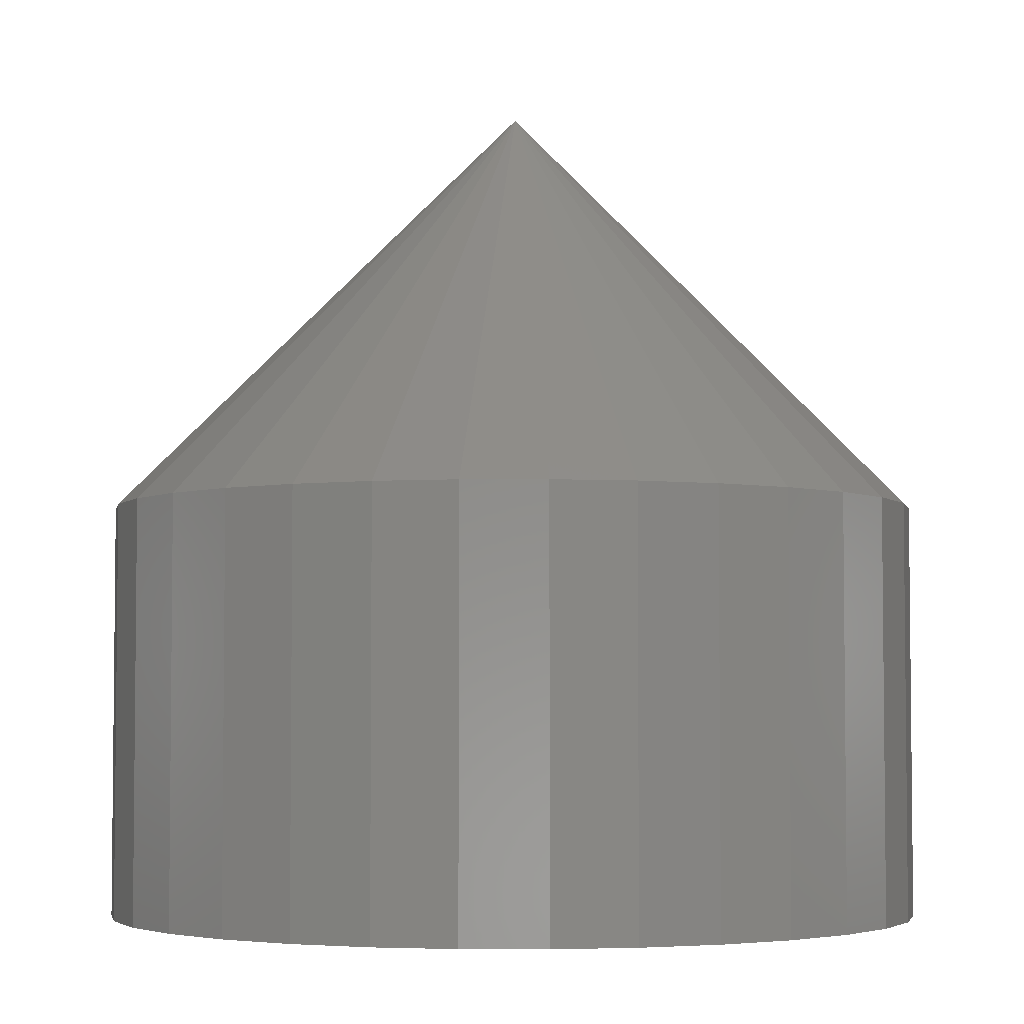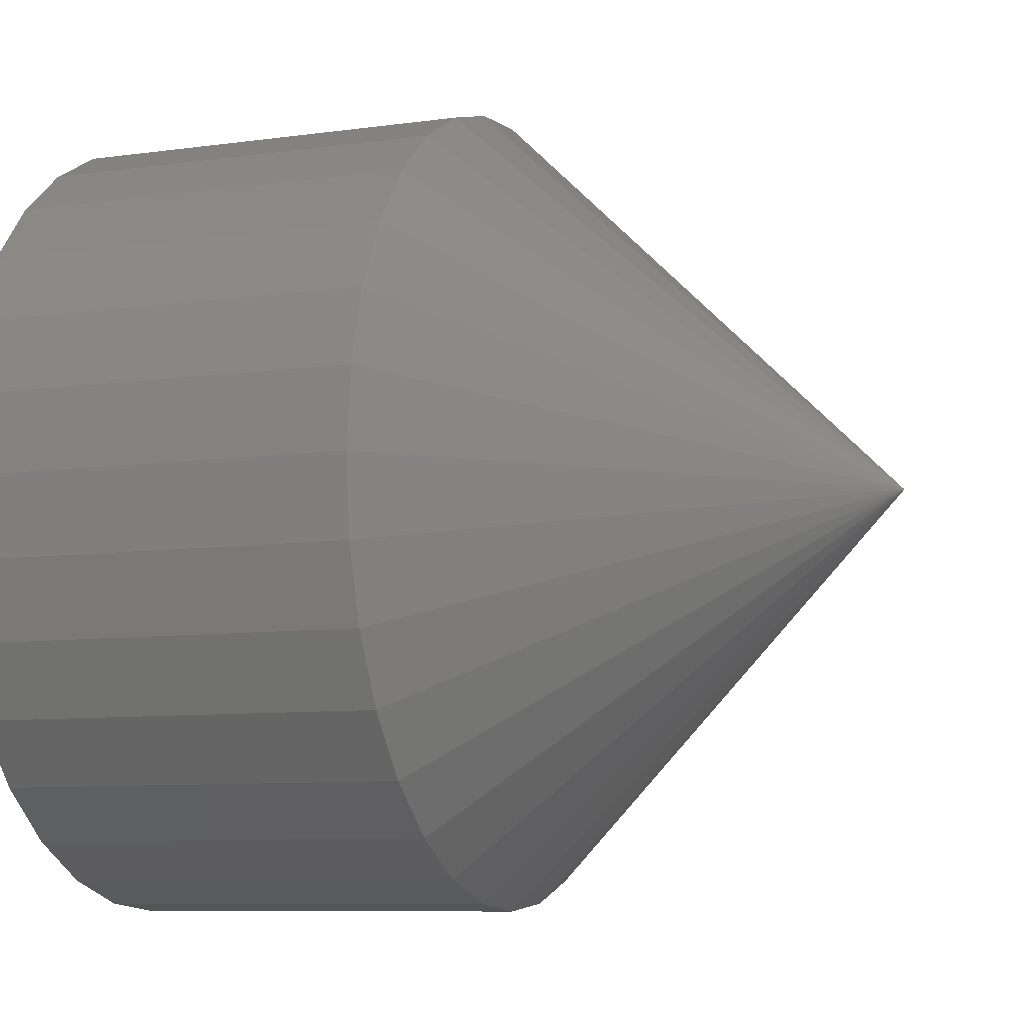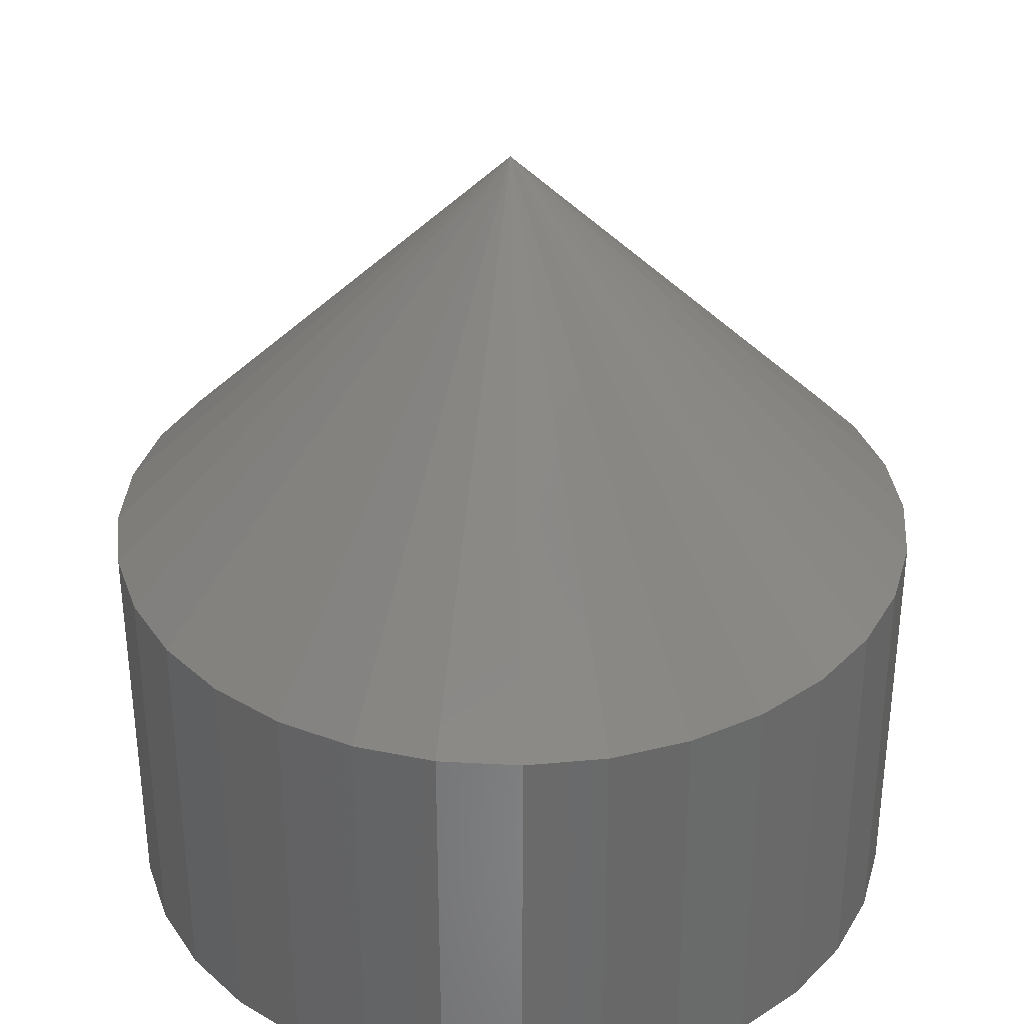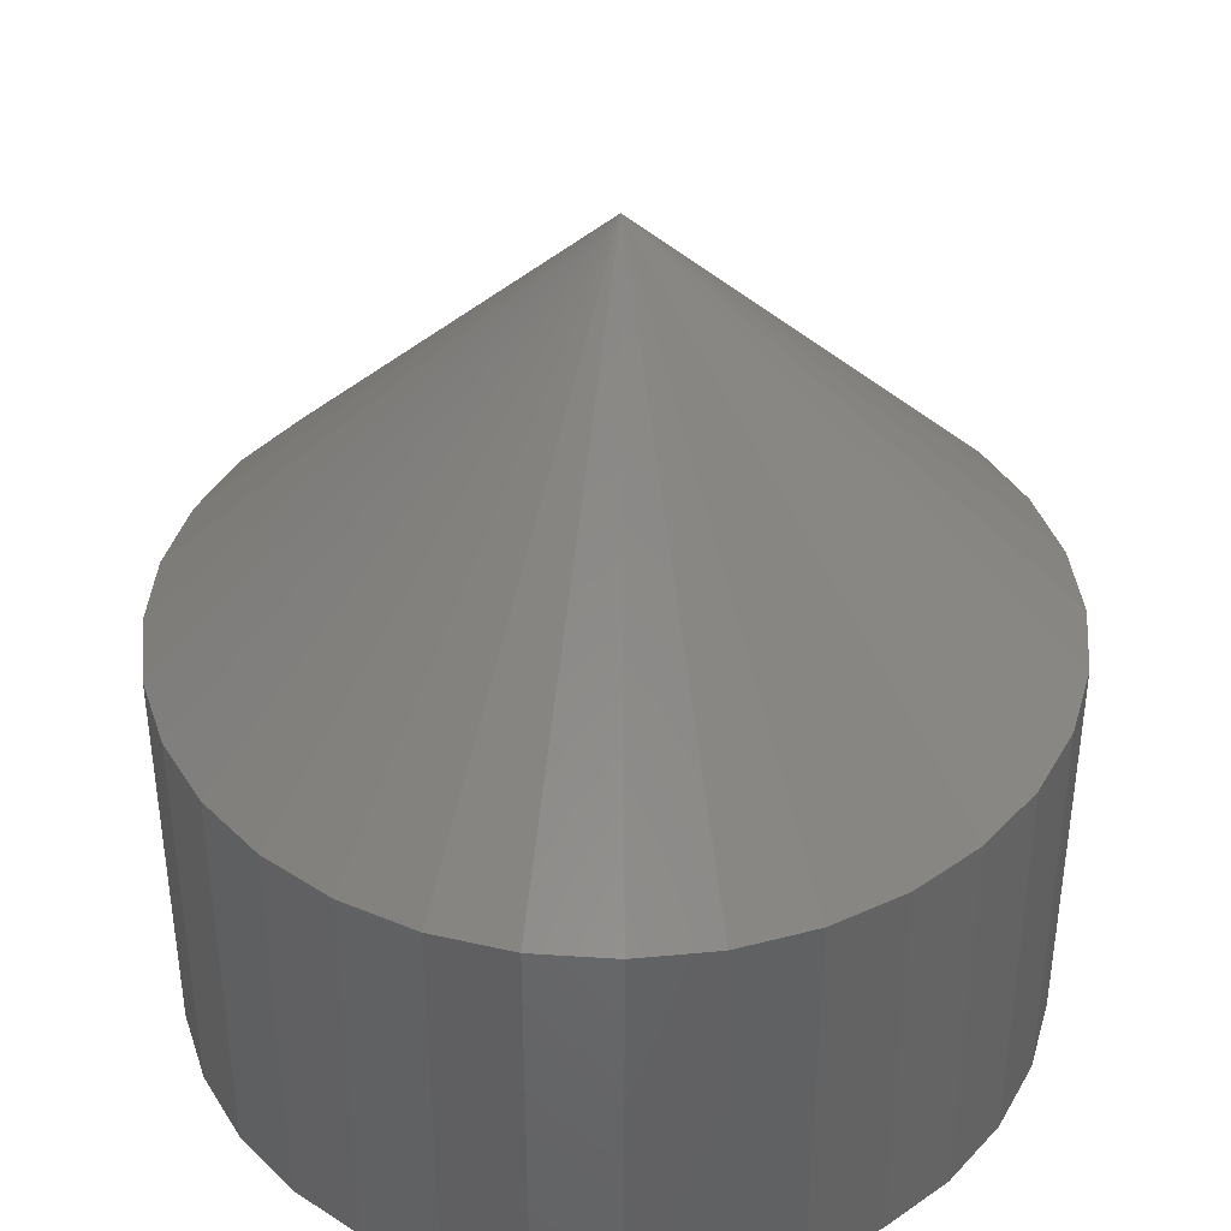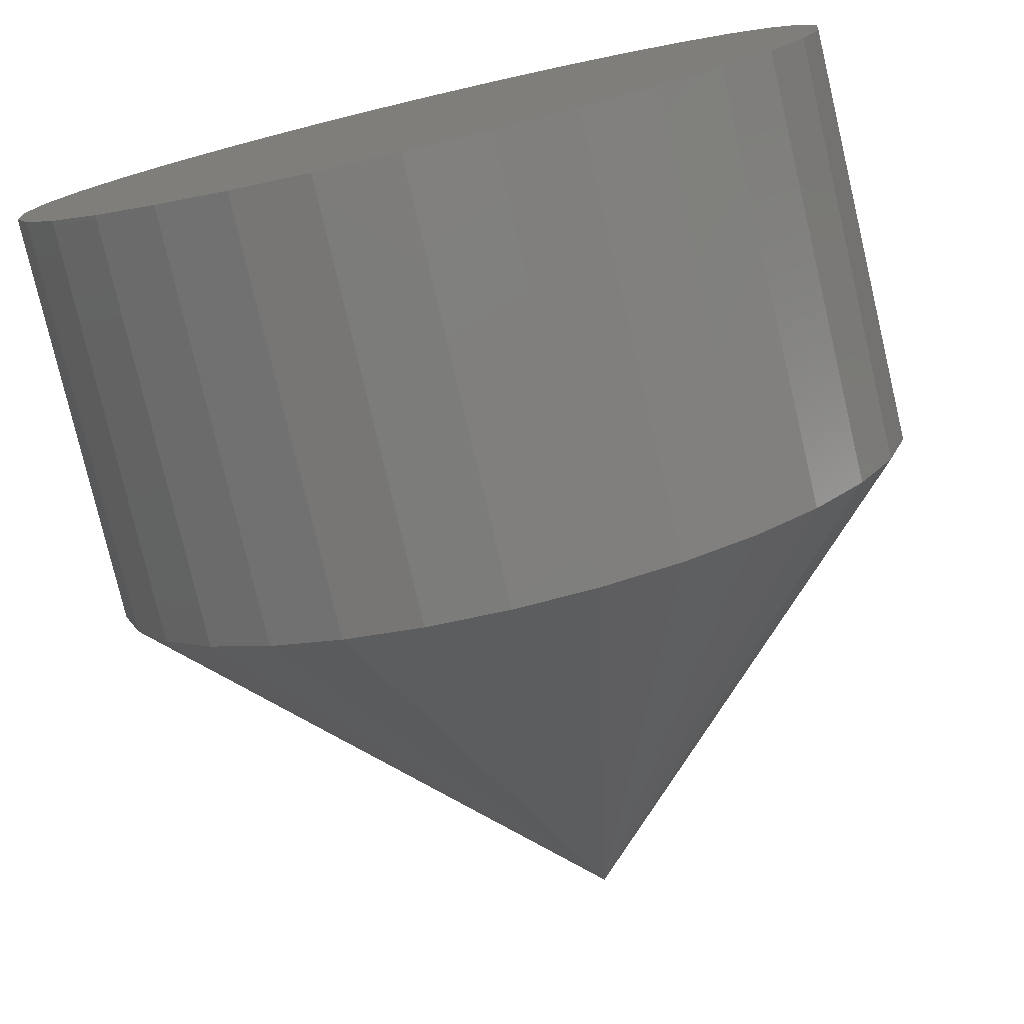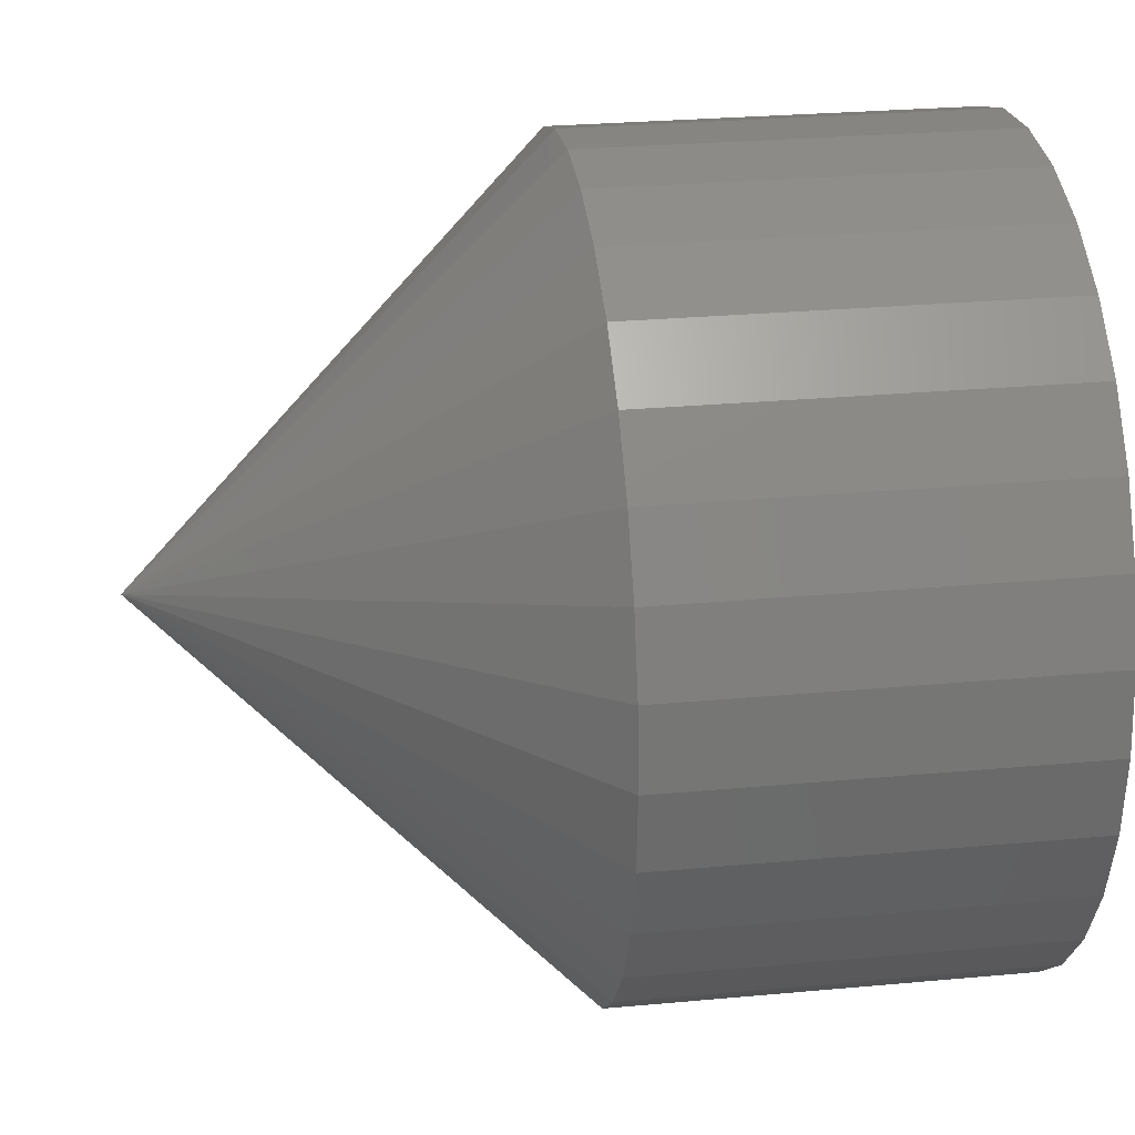
<metadata>
{"format":"stl","ext":"stl","renderer":"f3d","projection":"perspective","resolution":1024,"background":"white","views":[{"elev":-4.1,"azim":141.6,"up":"+Z"},{"elev":-8.3,"azim":-68.8,"up":"+Y"},{"elev":34.5,"azim":-68.9,"up":"+Z"},{"elev":40.2,"azim":-158.5,"up":"+Z"},{"elev":-77.8,"azim":-166.8,"up":"+Y"},{"elev":27.2,"azim":81.9,"up":"+Y"}]}
</metadata>
<code>
# stl→obj: 65 verts, 126 faces
v 0.03092 0.7191 0
v 0.03092 0.7191 0.007812
v 0.03077 0.7176 0
v 0.03077 0.7176 0.007812
v 0.03033 0.7161 0
v 0.03033 0.7161 0.007812
v 0.02962 0.7148 0
v 0.02962 0.7148 0.007812
v 0.02866 0.7136 0
v 0.02866 0.7136 0.007812
v 0.02749 0.7127 0
v 0.02749 0.7127 0.007812
v 0.02615 0.7119 0
v 0.02615 0.7119 0.007812
v 0.0247 0.7115 0
v 0.0247 0.7115 0.007812
v 0.02319 0.7113 0
v 0.02319 0.7113 0.007812
v 0.02168 0.7115 0
v 0.02168 0.7115 0.007812
v 0.02023 0.7119 0
v 0.02023 0.7119 0.007812
v 0.0189 0.7127 0
v 0.0189 0.7127 0.007812
v 0.01772 0.7136 0
v 0.01772 0.7136 0.007812
v 0.01676 0.7148 0
v 0.01676 0.7148 0.007812
v 0.01605 0.7161 0
v 0.01605 0.7161 0.007812
v 0.01561 0.7176 0
v 0.01561 0.7176 0.007812
v 0.01546 0.7191 0
v 0.01546 0.7191 0.007812
v 0.01561 0.7206 0
v 0.01561 0.7206 0.007812
v 0.01605 0.722 0
v 0.01605 0.722 0.007812
v 0.01676 0.7234 0
v 0.01676 0.7234 0.007812
v 0.01772 0.7245 0
v 0.01772 0.7245 0.007812
v 0.0189 0.7255 0
v 0.0189 0.7255 0.007812
v 0.02023 0.7262 0
v 0.02023 0.7262 0.007812
v 0.02168 0.7267 0
v 0.02168 0.7267 0.007812
v 0.02319 0.7268 0
v 0.02319 0.7268 0.007812
v 0.0247 0.7267 0
v 0.0247 0.7267 0.007812
v 0.02615 0.7262 0
v 0.02615 0.7262 0.007812
v 0.02749 0.7255 0
v 0.02749 0.7255 0.007812
v 0.02866 0.7245 0
v 0.02866 0.7245 0.007812
v 0.02962 0.7234 0
v 0.02962 0.7234 0.007812
v 0.03033 0.722 0
v 0.03033 0.722 0.007812
v 0.03077 0.7206 0
v 0.03077 0.7206 0.007812
v 0.02311 0.7191 0.01562
f 1 2 3
f 3 2 4
f 3 4 5
f 5 4 6
f 5 6 7
f 7 6 8
f 7 8 9
f 9 8 10
f 9 10 11
f 11 10 12
f 11 12 13
f 13 12 14
f 13 14 15
f 15 14 16
f 15 16 17
f 17 16 18
f 17 18 19
f 19 18 20
f 19 20 21
f 21 20 22
f 21 22 23
f 23 22 24
f 23 24 25
f 25 24 26
f 25 26 27
f 27 26 28
f 27 28 29
f 29 28 30
f 29 30 31
f 31 30 32
f 31 32 33
f 33 32 34
f 33 34 35
f 35 34 36
f 35 36 37
f 37 36 38
f 37 38 39
f 39 38 40
f 39 40 41
f 41 40 42
f 41 42 43
f 43 42 44
f 43 44 45
f 45 44 46
f 45 46 47
f 47 46 48
f 47 48 49
f 49 48 50
f 49 50 51
f 51 50 52
f 51 52 53
f 53 52 54
f 53 54 55
f 55 54 56
f 55 56 57
f 57 56 58
f 57 58 59
f 59 58 60
f 59 60 61
f 61 60 62
f 61 62 63
f 63 62 64
f 63 64 1
f 1 64 2
f 65 34 32
f 65 32 30
f 65 30 28
f 65 28 26
f 65 26 24
f 65 24 22
f 65 22 20
f 65 20 18
f 65 18 16
f 65 16 14
f 65 14 12
f 65 12 10
f 65 10 8
f 65 8 6
f 65 6 4
f 65 4 2
f 65 2 64
f 65 64 62
f 65 62 60
f 65 60 58
f 65 58 56
f 65 56 54
f 65 54 52
f 65 52 50
f 65 50 48
f 65 48 46
f 65 46 44
f 65 44 42
f 65 42 40
f 65 40 38
f 65 38 36
f 65 36 34
f 61 35 37
f 63 35 61
f 3 31 1
f 3 29 31
f 5 29 3
f 5 27 29
f 7 27 5
f 7 25 27
f 23 25 7
f 9 23 7
f 21 23 9
f 19 21 9
f 9 17 19
f 17 9 11
f 15 17 11
f 13 15 11
f 33 35 63
f 33 63 1
f 33 1 31
f 59 61 37
f 59 37 39
f 59 39 41
f 59 41 43
f 59 43 45
f 59 45 47
f 59 47 49
f 59 49 51
f 59 51 53
f 59 53 55
f 59 55 57

</code>
